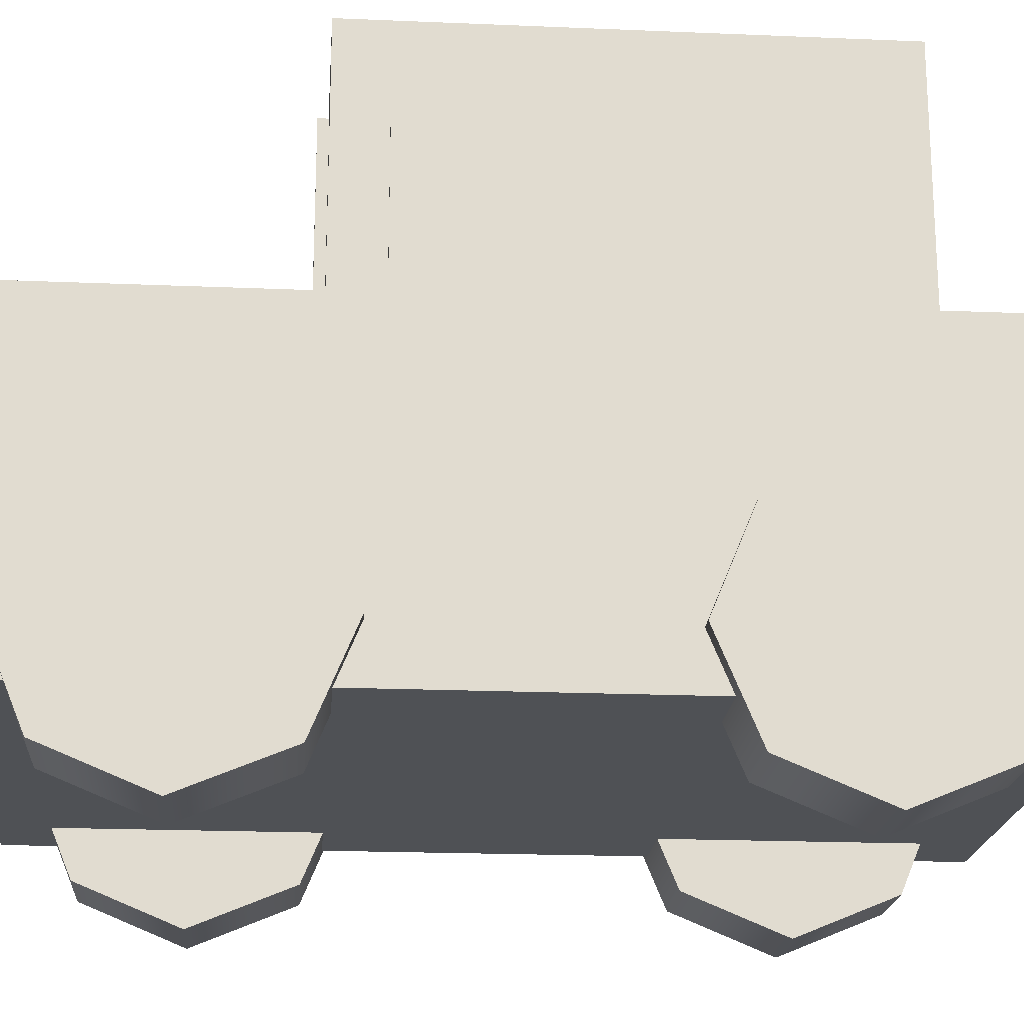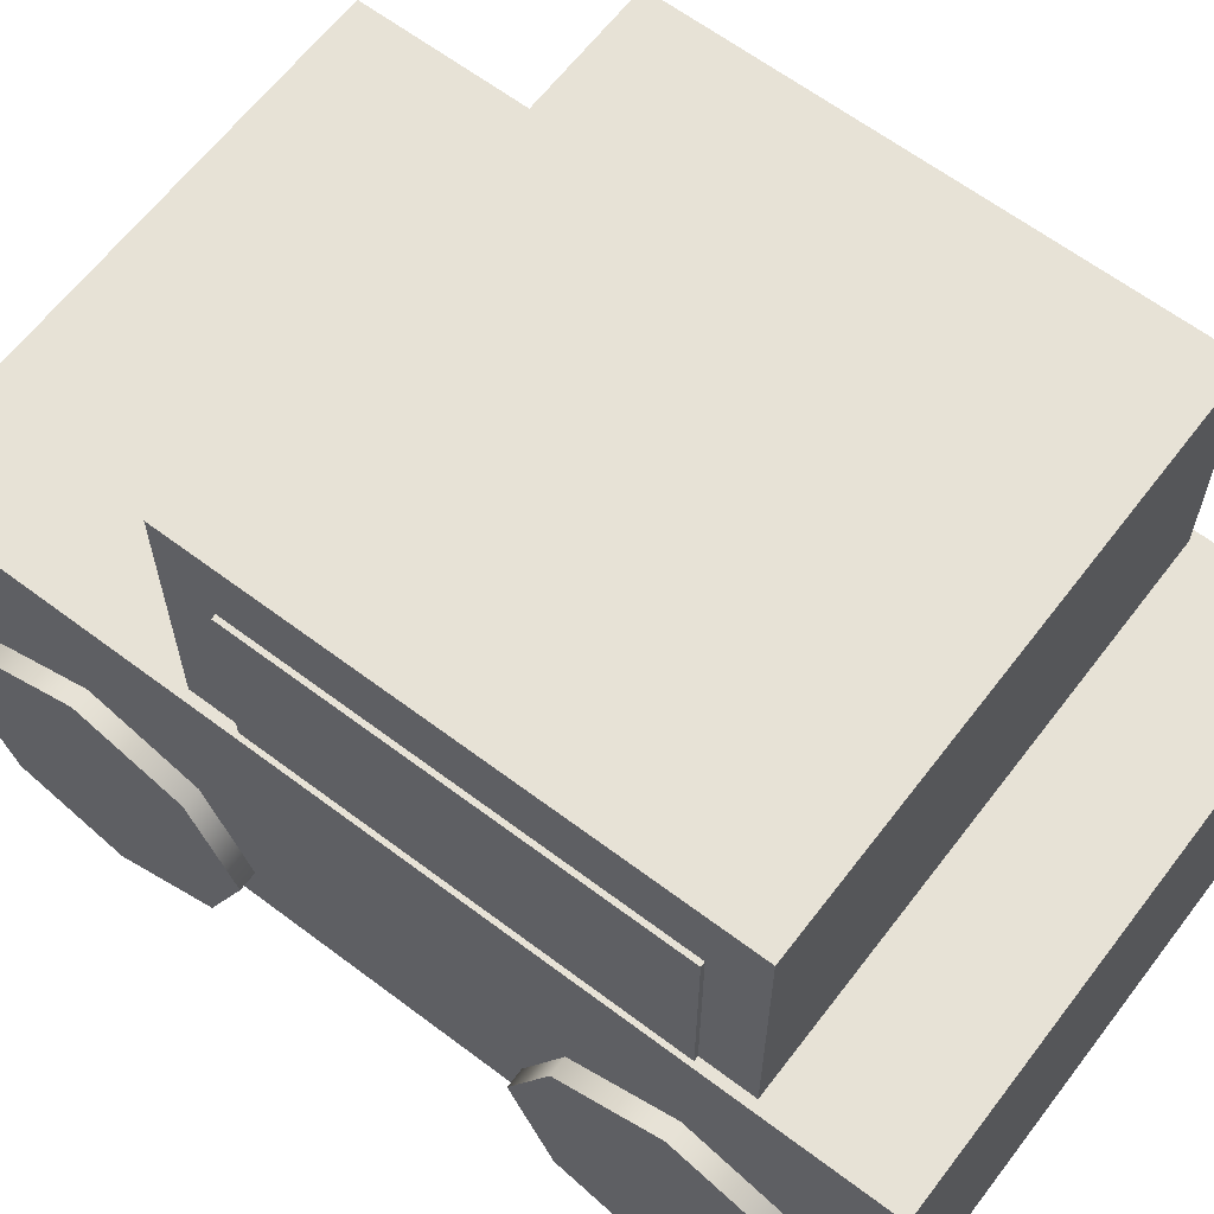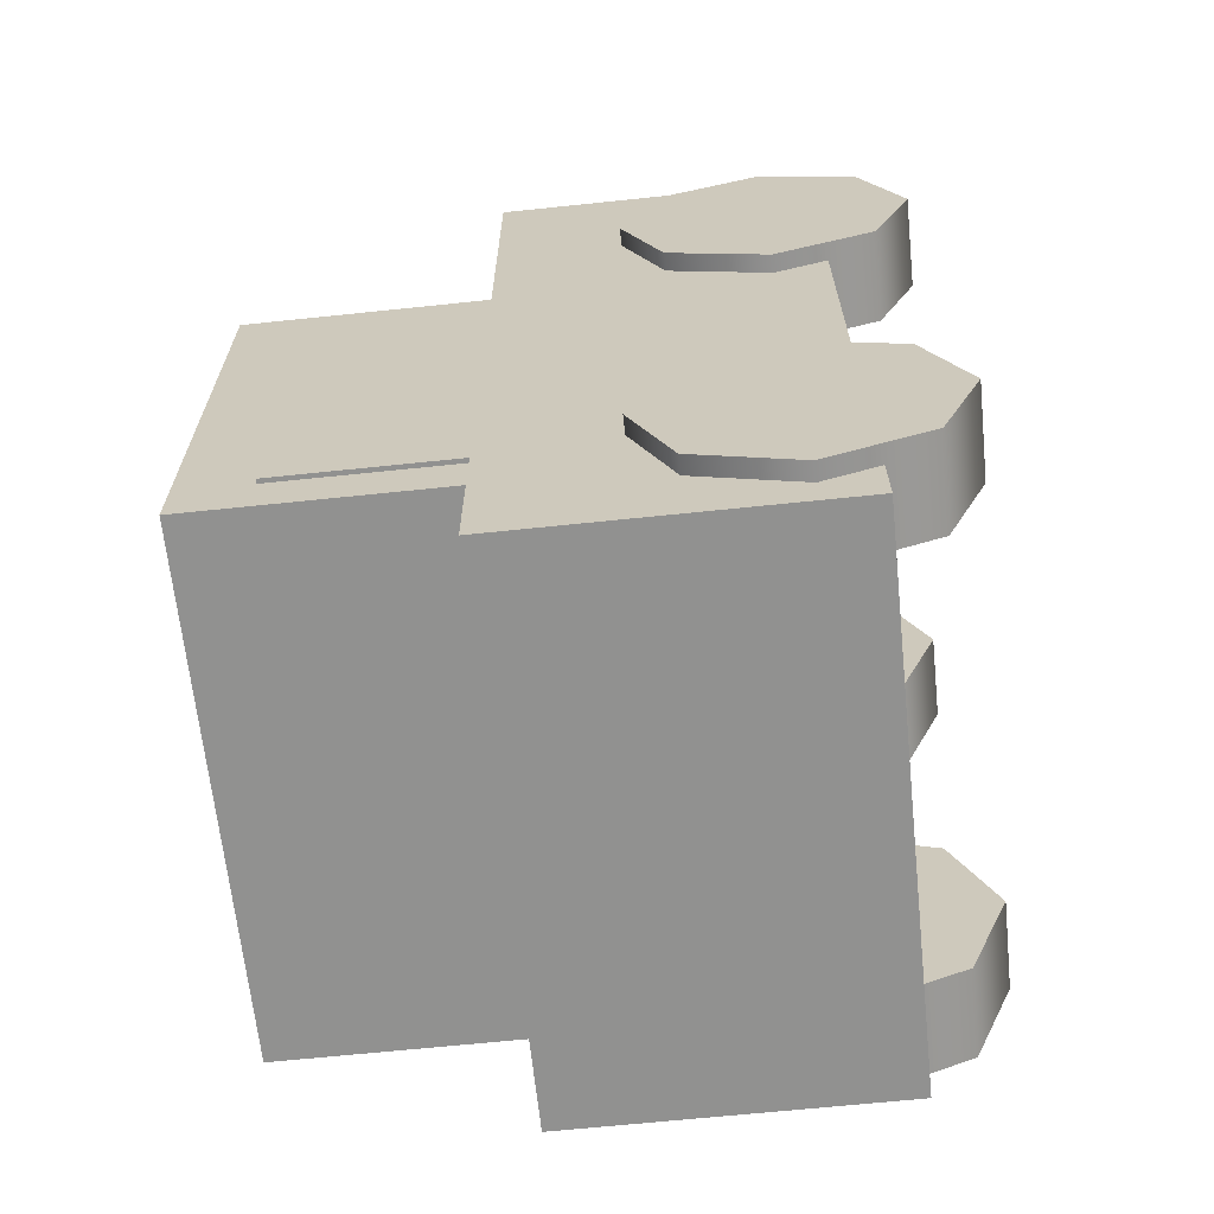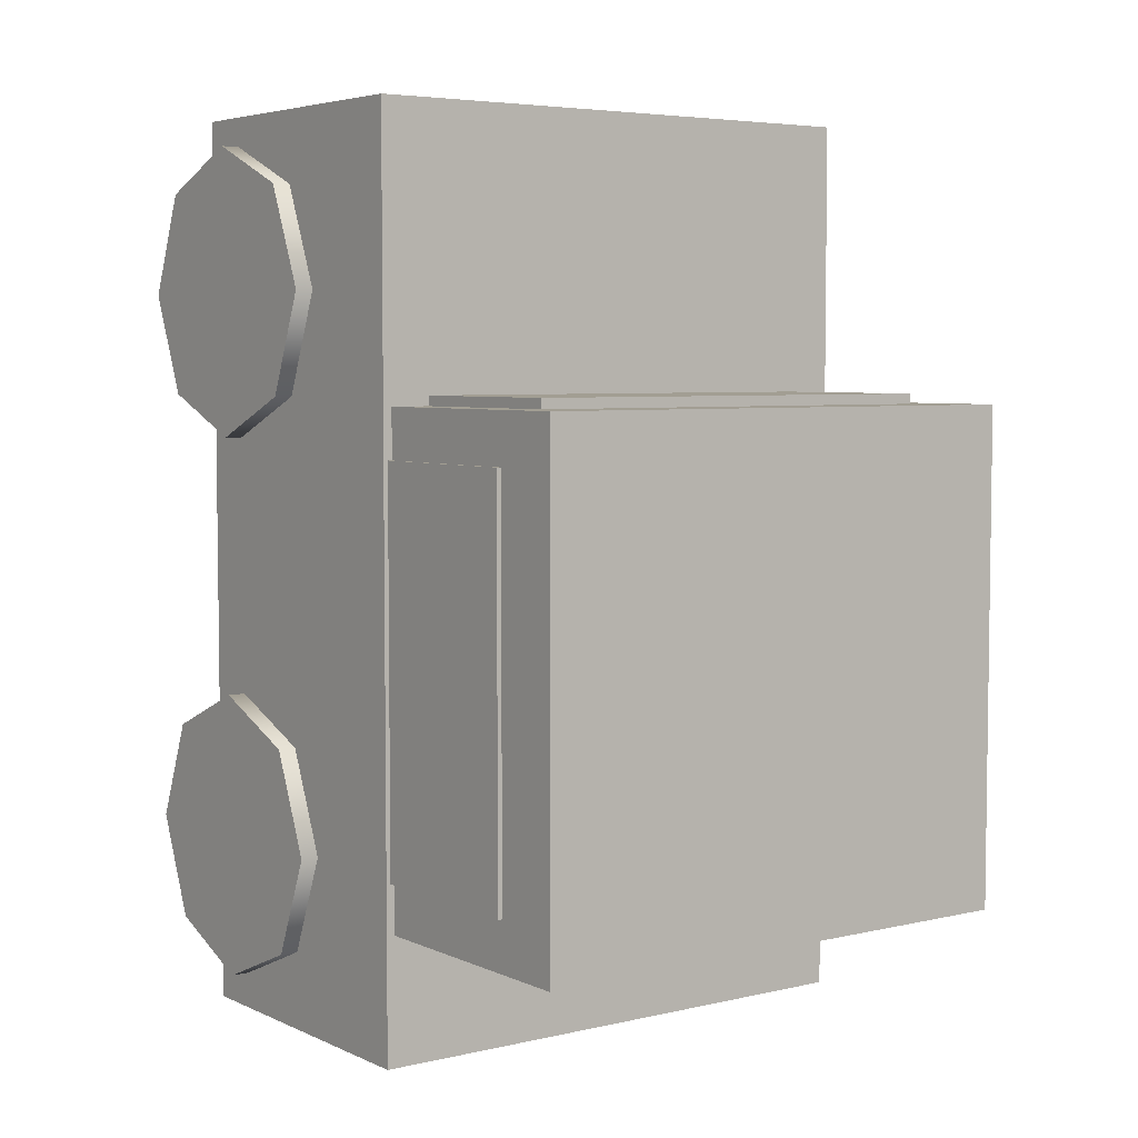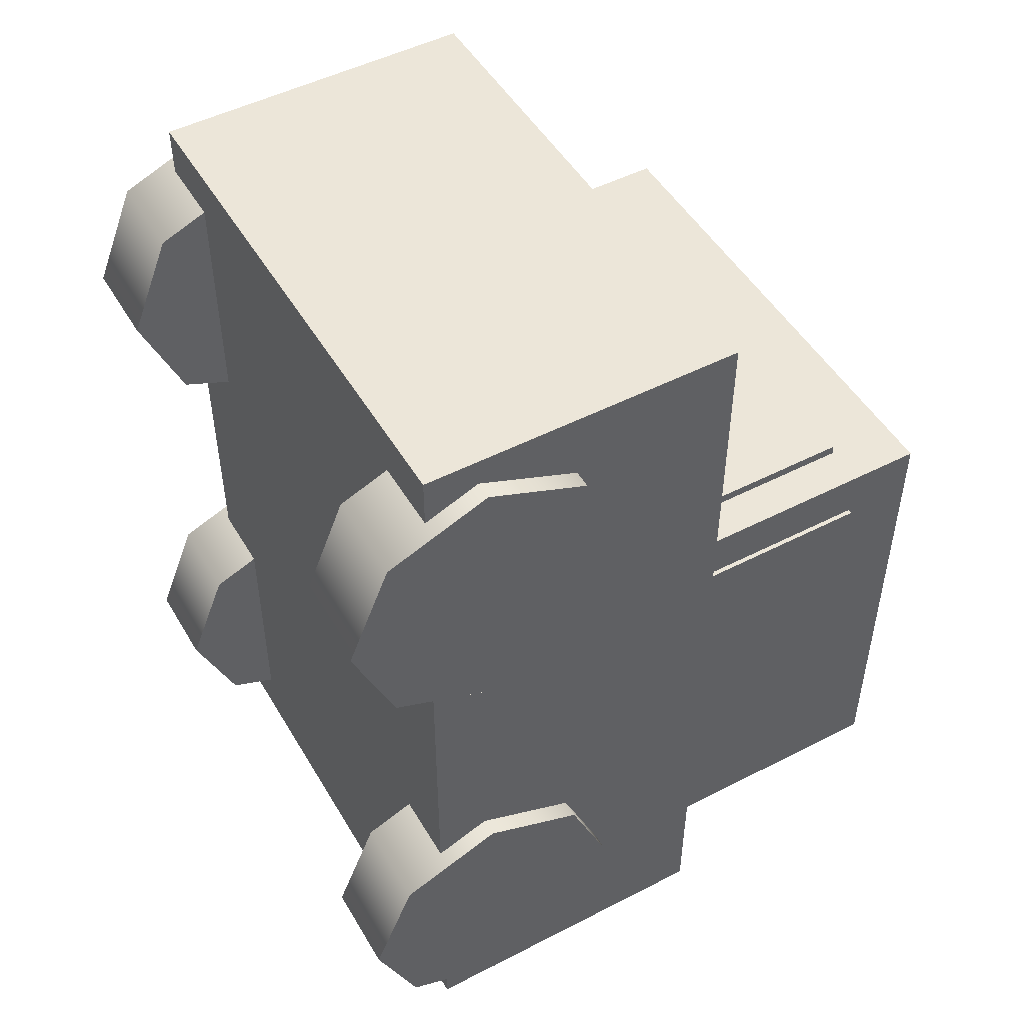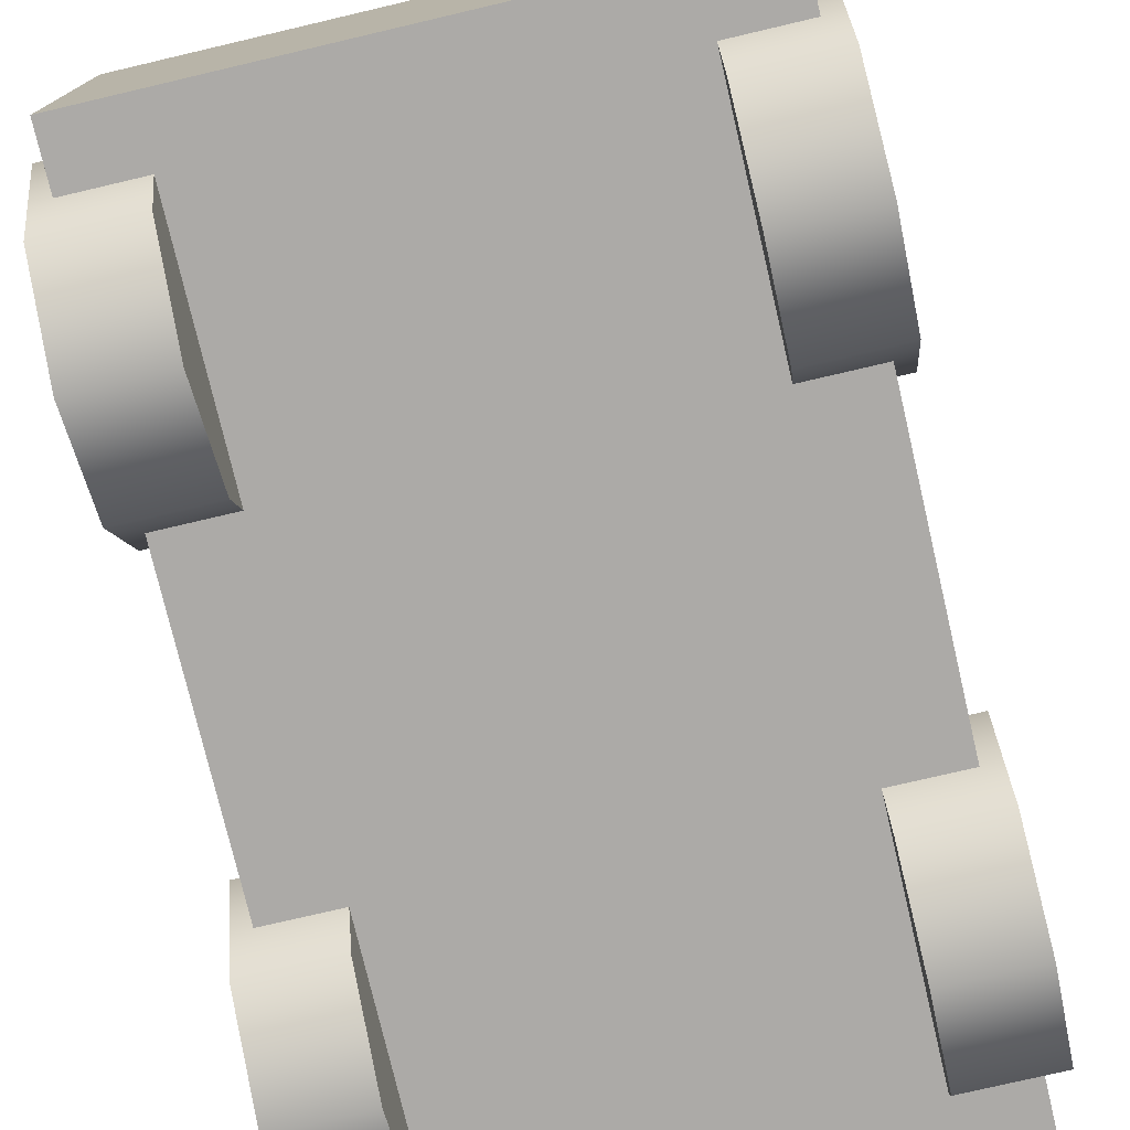
<metadata>
{"format":"obj","ext":"obj","renderer":"f3d","projection":"perspective","resolution":1024,"background":"white","views":[{"elev":-19.9,"azim":85.5,"up":"+Y"},{"elev":63.3,"azim":127.3,"up":"+Y"},{"elev":-65.9,"azim":-84.0,"up":"+Z"},{"elev":5.0,"azim":143.9,"up":"+Z"},{"elev":49.5,"azim":60.4,"up":"+Z"},{"elev":-76.1,"azim":-166.8,"up":"+Y"}]}
</metadata>
<code>
v  -15 5 25
v  -15 5 -25
v  15 5 -25
v  15 5 25
v  -15 23 25
v  15 23 25
v  15 23 -25
v  -15 23 -25
o Box001
g Box001
f 1 2 3
f 3 4 1
f 5 6 7
f 7 8 5
f 1 4 6
f 6 5 1
f 4 3 7
f 7 6 4
f 3 2 8
f 8 7 3
f 2 1 5
f 5 8 2
v  -14.5 16.8 9.347
v  -14.5 16.8 -17.98
v  14.5 16.8 -17.98
v  14.5 16.8 9.347
v  -14.5 36.8 9.347
v  14.5 36.8 9.347
v  14.5 36.8 -17.98
v  -14.5 36.8 -17.98
o Box002
g Box002
f 9 10 11
f 11 12 9
f 13 14 15
f 15 16 13
f 9 12 14
f 14 13 9
f 12 11 15
f 15 14 12
f 11 10 16
f 16 15 11
f 10 9 13
f 13 16 10
v  -14.75 20.8 6.614
v  -14.75 20.8 -15.25
v  14.75 20.8 -15.25
v  14.75 20.8 6.614
v  -14.75 32.8 6.614
v  14.75 32.8 6.614
v  14.75 32.8 -15.25
v  -14.75 32.8 -15.25
v  -12.23 20.72 9.893
v  12.23 20.72 9.893
v  12.23 32.87 9.893
v  -12.23 32.87 9.893
v  -12.23 20.72 8.933
v  -12.23 32.87 8.933
v  12.23 32.87 8.933
v  12.23 20.72 8.933
o Box003
g Box003
f 17 18 19
f 19 20 17
f 21 22 23
f 23 24 21
f 17 20 22
f 22 21 17
f 20 19 23
f 23 22 20
f 19 18 24
f 24 23 19
f 18 17 21
f 21 24 18
f 25 26 27
f 27 28 25
f 29 30 31
f 31 32 29
f 25 29 32
f 32 26 25
f 26 32 31
f 31 27 26
f 27 31 30
f 30 28 27
f 28 30 29
f 29 25 28
v  16 16 15.41
v  16 13.66 21.06
v  16 8 23.41
v  16 2.343 21.06
v  16 0 15.41
v  16 2.343 9.751
v  16 8 7.407
v  16 13.66 9.751
v  11 2.343 9.751
v  11 8 7.407
v  11 0 15.41
v  11 2.343 21.06
v  11 8 23.41
v  11 13.66 21.06
v  11 16 15.41
v  11 13.66 9.751
v  -11 16 15.41
v  -11 13.66 21.06
v  -11 8 23.41
v  -11 2.343 21.06
v  -11 0 15.41
v  -11 2.343 9.751
v  -11 8 7.407
v  -11 13.66 9.751
v  -16 2.343 9.751
v  -16 8 7.407
v  -16 0 15.41
v  -16 2.343 21.06
v  -16 8 23.41
v  -16 13.66 21.06
v  -16 16 15.41
v  -16 13.66 9.751
v  -11 16 -15
v  -11 13.66 -9.343
v  -11 8 -7
v  -11 2.343 -9.343
v  -11 0 -15
v  -11 2.343 -20.66
v  -11 8 -23
v  -11 13.66 -20.66
v  -16 2.343 -20.66
v  -16 8 -23
v  -16 0 -15
v  -16 2.343 -9.343
v  -16 8 -7
v  -16 13.66 -9.343
v  -16 16 -15
v  -16 13.66 -20.66
v  16 16 -15
v  16 13.66 -9.343
v  16 8 -7
v  16 2.343 -9.343
v  16 0 -15
v  16 2.343 -20.66
v  16 8 -23
v  16 13.66 -20.66
v  11 2.343 -20.66
v  11 8 -23
v  11 0 -15
v  11 2.343 -9.343
v  11 8 -7
v  11 13.66 -9.343
v  11 16 -15
v  11 13.66 -20.66
o Cylinder003
g Cylinder003
f 33 34 35
f 35 36 37
f 37 38 39
f 35 37 39
f 33 35 39
f 40 33 39
f 39 38 41
f 41 42 39
f 38 37 43
f 43 41 38
f 37 36 44
f 44 43 37
f 36 35 45
f 45 44 36
f 35 34 46
f 46 45 35
f 34 33 47
f 47 46 34
f 33 40 48
f 48 47 33
f 40 39 42
f 42 48 40
f 42 41 43
f 43 44 45
f 45 46 47
f 43 45 47
f 42 43 47
f 48 42 47
f 49 50 51
f 51 52 53
f 53 54 55
f 51 53 55
f 49 51 55
f 56 49 55
f 55 54 57
f 57 58 55
f 54 53 59
f 59 57 54
f 53 52 60
f 60 59 53
f 52 51 61
f 61 60 52
f 51 50 62
f 62 61 51
f 50 49 63
f 63 62 50
f 49 56 64
f 64 63 49
f 56 55 58
f 58 64 56
f 58 57 59
f 59 60 61
f 61 62 63
f 59 61 63
f 58 59 63
f 64 58 63
f 65 66 67
f 67 68 69
f 69 70 71
f 67 69 71
f 65 67 71
f 72 65 71
f 71 70 73
f 73 74 71
f 70 69 75
f 75 73 70
f 69 68 76
f 76 75 69
f 68 67 77
f 77 76 68
f 67 66 78
f 78 77 67
f 66 65 79
f 79 78 66
f 65 72 80
f 80 79 65
f 72 71 74
f 74 80 72
f 74 73 75
f 75 76 77
f 77 78 79
f 75 77 79
f 74 75 79
f 80 74 79
f 81 82 83
f 83 84 85
f 85 86 87
f 83 85 87
f 81 83 87
f 88 81 87
f 87 86 89
f 89 90 87
f 86 85 91
f 91 89 86
f 85 84 92
f 92 91 85
f 84 83 93
f 93 92 84
f 83 82 94
f 94 93 83
f 82 81 95
f 95 94 82
f 81 88 96
f 96 95 81
f 88 87 90
f 90 96 88
f 90 89 91
f 91 92 93
f 93 94 95
f 91 93 95
f 90 91 95
f 96 90 95

</code>
